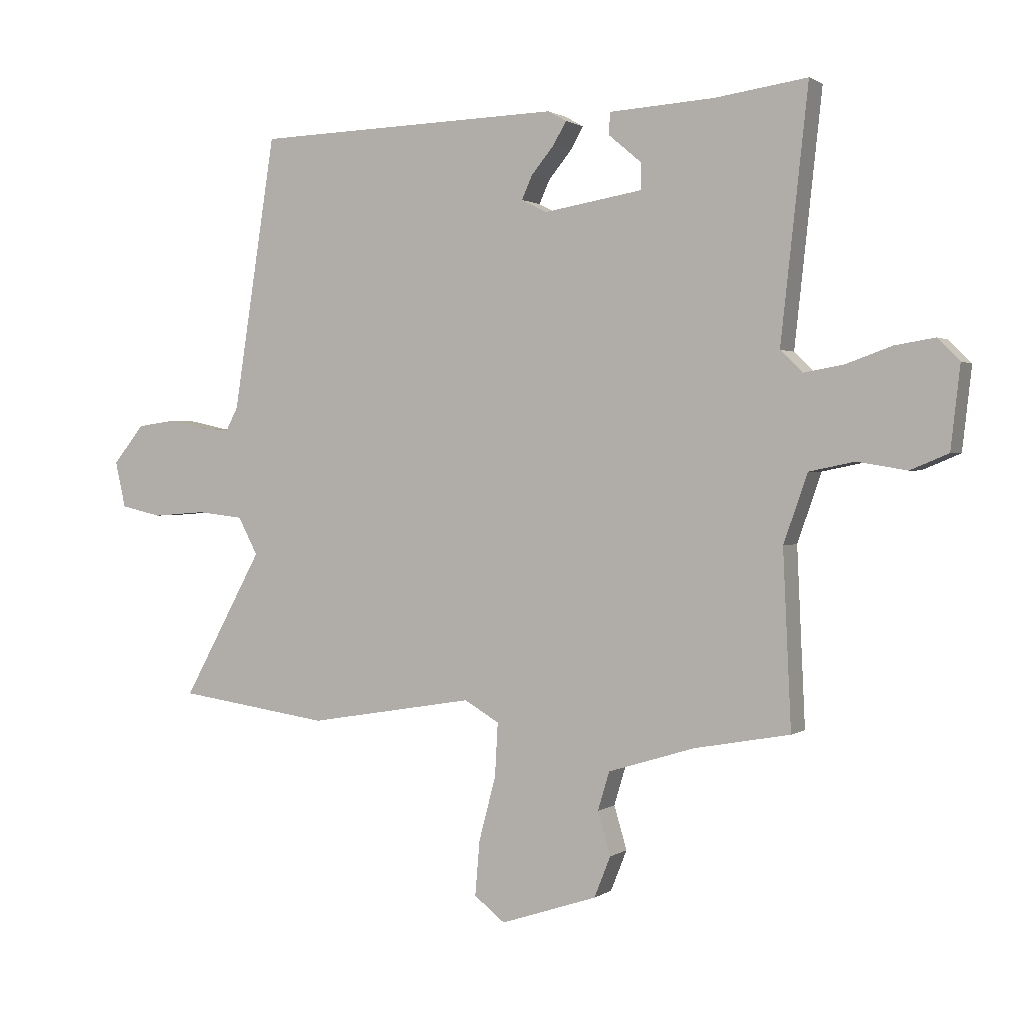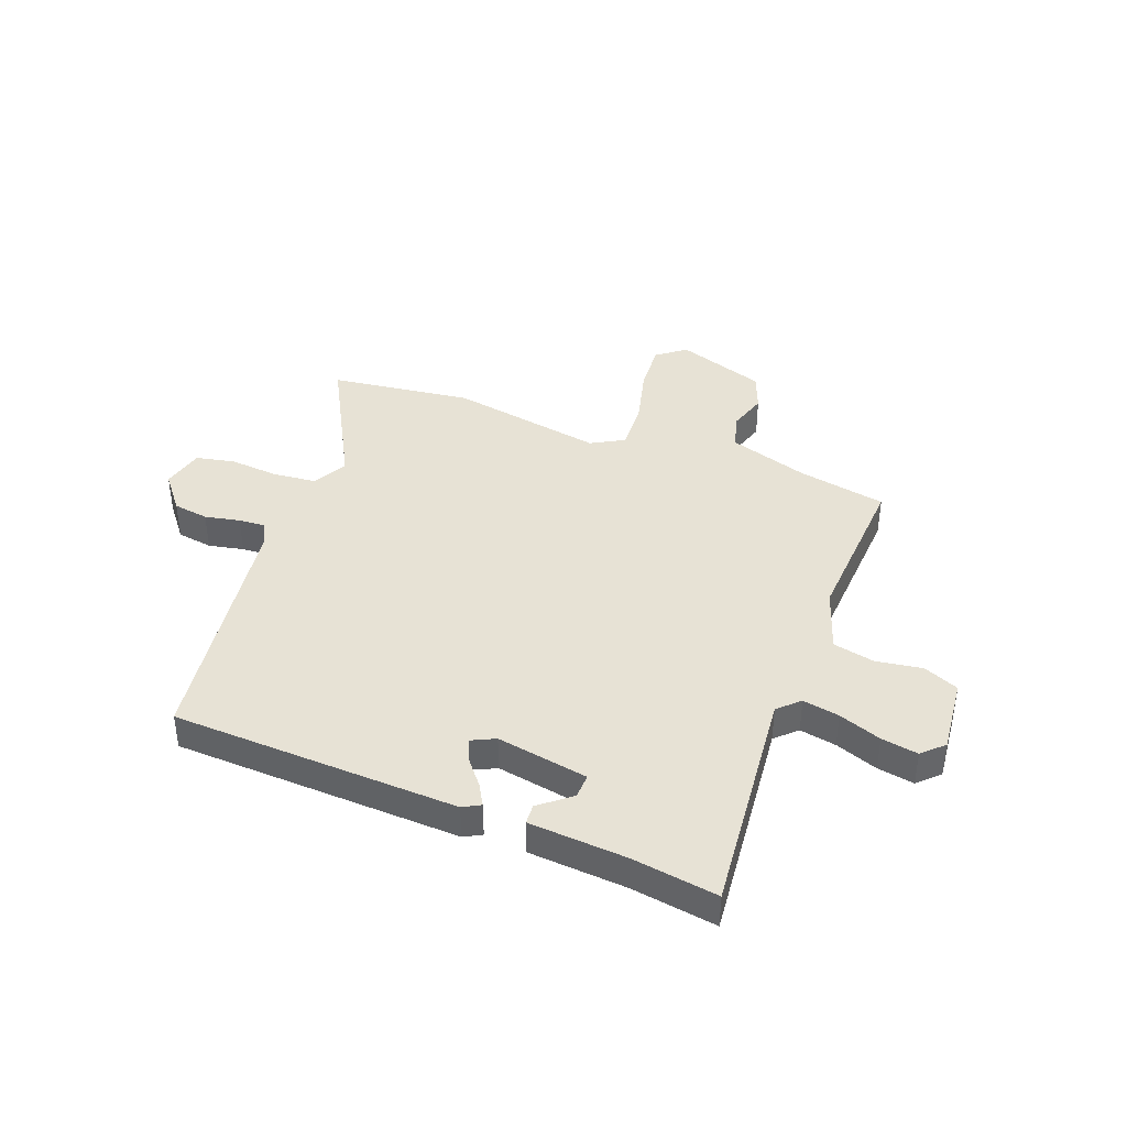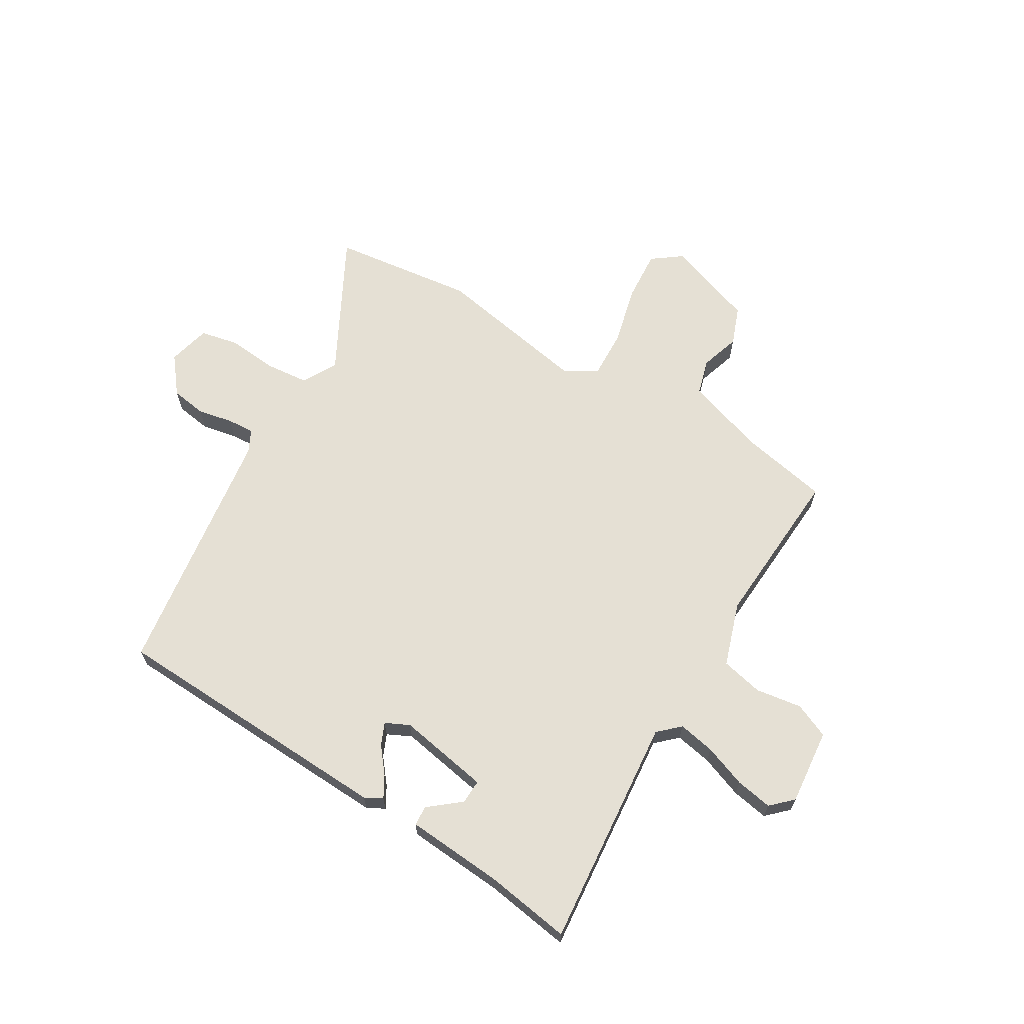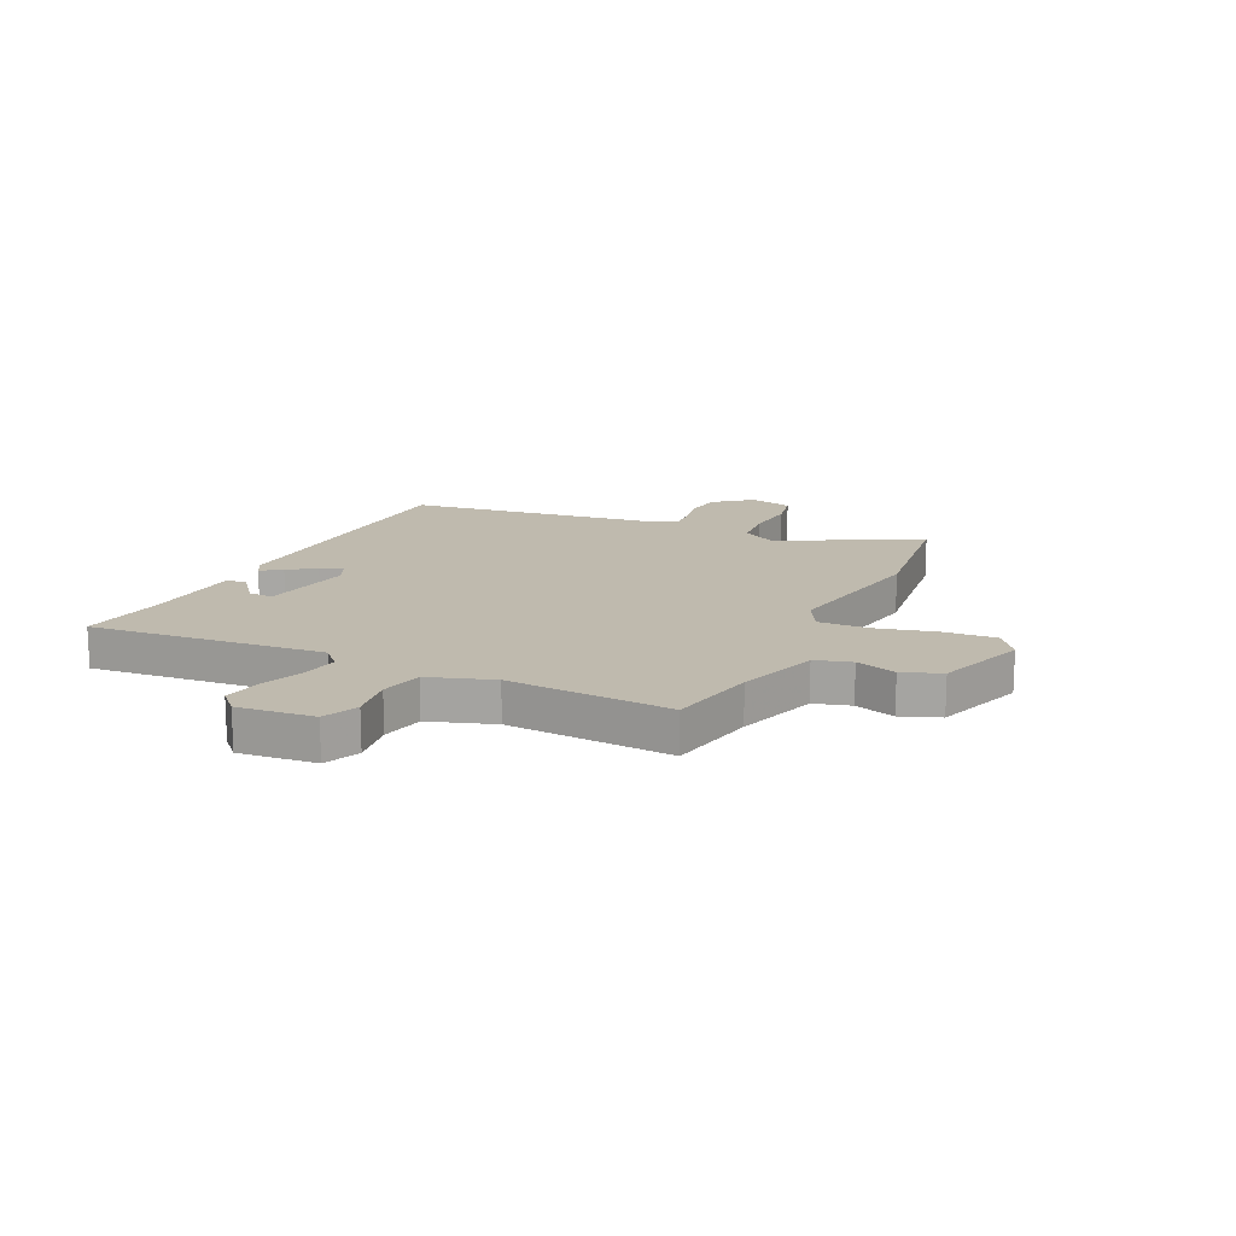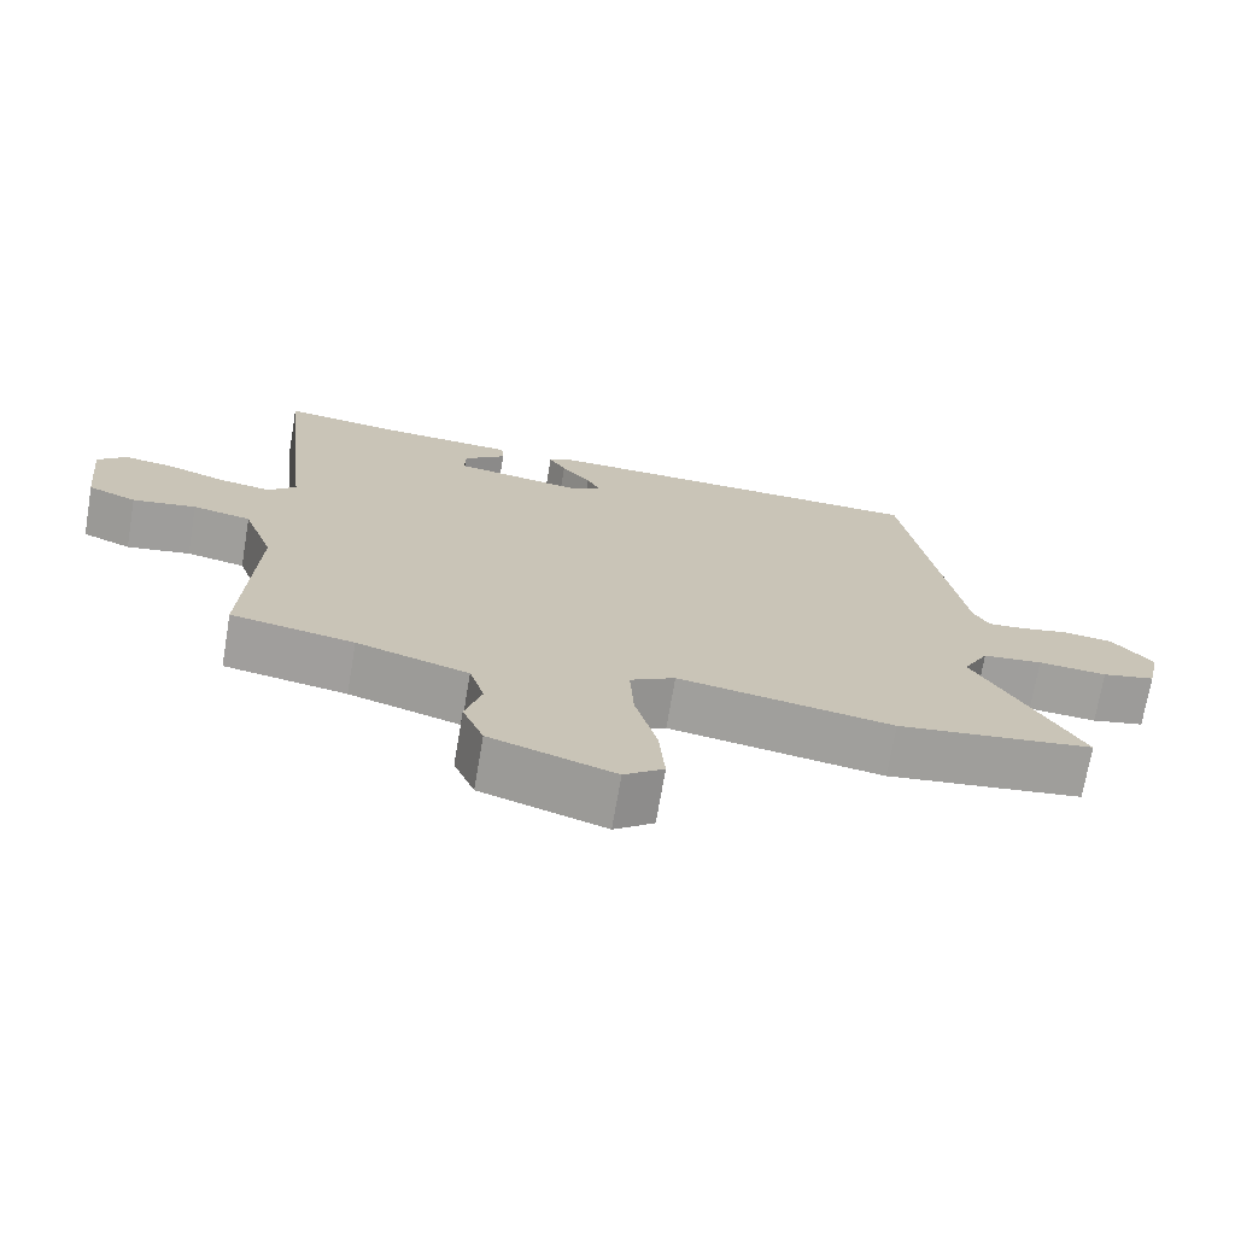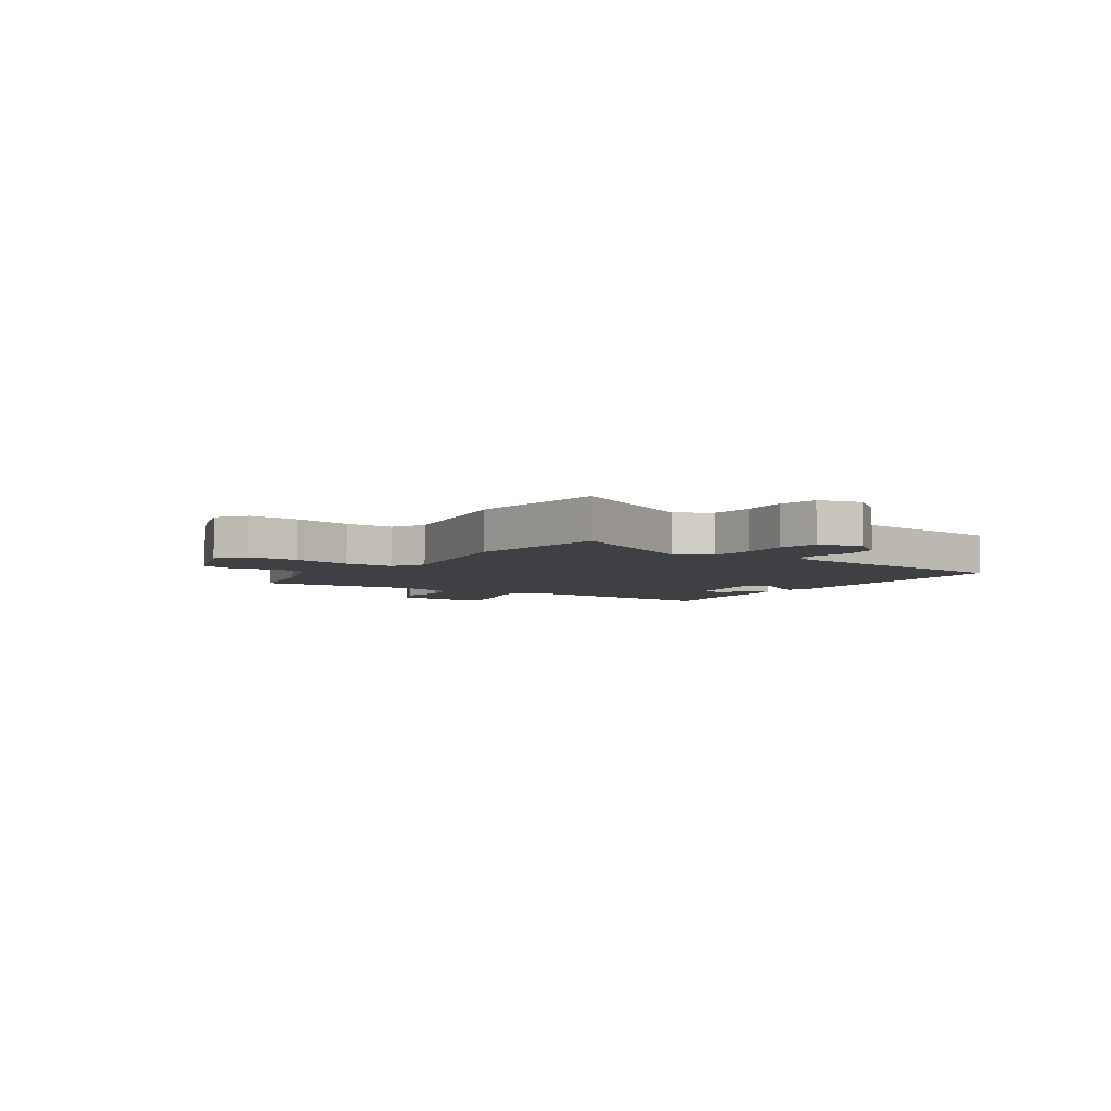
<metadata>
{"format":"obj","ext":"obj","renderer":"f3d","projection":"perspective","resolution":1024,"background":"white","views":[{"elev":1.2,"azim":25.3,"up":"+Z"},{"elev":40.2,"azim":21.5,"up":"+Y"},{"elev":65.5,"azim":31.8,"up":"+Y"},{"elev":15.8,"azim":116.2,"up":"+Y"},{"elev":-71.7,"azim":170.4,"up":"+Z"},{"elev":-4.7,"azim":-122.5,"up":"+Y"}]}
</metadata>
<code>
v -0.463 0.07 0.497
v 0.068 0.07 0.512
v 0.1 0.07 0.494
v 0.077 0.07 0.455
v 0.038 0.07 0.408
v 0.02 0.07 0.368
v 0.064 0.07 0.346
v 0.234 0.07 0.374
v 0.233 0.07 0.419
v 0.176 0.07 0.467
v 0.179 0.07 0.504
v 0.36 0.07 0.515
v 0.518 0.07 0.537
v 0.471 0.07 0.11
v 0.509 0.07 0.073
v 0.577 0.07 0.085
v 0.656 0.07 0.113
v 0.724 0.07 0.124
v 0.762 0.07 0.086
v 0.746 0.07 -0.054
v 0.681 0.07 -0.081
v 0.596 0.07 -0.067
v 0.518 0.07 -0.083
v 0.477 0.07 -0.2
v 0.491 0.07 -0.5
v 0.327 0.07 -0.53
v 0.178 0.07 -0.576
v 0.158 0.07 -0.642
v 0.18 0.07 -0.716
v 0.152 0.07 -0.786
v -0.014 0.07 -0.841
v -0.067 0.07 -0.8
v -0.059 0.07 -0.706
v -0.03 0.07 -0.596
v -0.025 0.07 -0.505
v -0.085 0.07 -0.47
v -0.372 0.07 -0.518
v -0.635 0.07 -0.481
v -0.497 0.07 -0.23
v -0.531 0.07 -0.166
v -0.611 0.07 -0.157
v -0.703 0.07 -0.164
v -0.774 0.07 -0.148
v -0.792 0.07 -0.069
v -0.738 0.07 -0.003
v -0.672 0.07 0.006
v -0.607 0.07 -0.008
v -0.557 0.07 -0.012
v -0.536 0.07 0.028
v -0.463 0 0.497
v 0.068 0 0.512
v 0.1 0 0.494
v 0.077 0 0.455
v 0.038 0 0.408
v 0.02 0 0.368
v 0.064 0 0.346
v 0.234 0 0.374
v 0.233 0 0.419
v 0.176 0 0.467
v 0.179 0 0.504
v 0.36 0 0.515
v 0.518 0 0.537
v 0.471 0 0.11
v 0.509 0 0.073
v 0.577 0 0.085
v 0.656 0 0.113
v 0.724 0 0.124
v 0.762 0 0.086
v 0.746 0 -0.054
v 0.681 0 -0.081
v 0.596 0 -0.067
v 0.518 0 -0.083
v 0.477 0 -0.2
v 0.491 0 -0.5
v 0.327 0 -0.53
v 0.178 0 -0.576
v 0.158 0 -0.642
v 0.18 0 -0.716
v 0.152 0 -0.786
v -0.014 0 -0.841
v -0.067 0 -0.8
v -0.059 0 -0.706
v -0.03 0 -0.596
v -0.025 0 -0.505
v -0.085 0 -0.47
v -0.372 0 -0.518
v -0.635 0 -0.481
v -0.497 0 -0.23
v -0.531 0 -0.166
v -0.611 0 -0.157
v -0.703 0 -0.164
v -0.774 0 -0.148
v -0.792 0 -0.069
v -0.738 0 -0.003
v -0.672 0 0.006
v -0.607 0 -0.008
v -0.557 0 -0.012
v -0.536 0 0.028
f 45 46 47
f 44 45 47
f 43 44 47
f 42 43 47
f 41 42 47
f 40 41 47 48
f 39 40 48 49
f 36 37 38 39
f 32 33 34
f 31 32 34
f 30 31 34
f 29 30 34
f 28 29 34
f 27 28 34 35
f 26 27 35 36
f 39 49 1
f 36 39 1
f 26 36 1
f 25 26 1
f 24 25 1
f 20 21 22
f 19 20 22
f 18 19 22
f 17 18 22
f 16 17 22
f 12 13 14
f 11 12 14
f 9 10 11
f 9 11 14
f 8 9 14
f 7 8 14
f 6 7 14 15
f 3 4 5
f 2 3 5
f 1 2 5
f 1 5 6
f 1 6 15
f 24 1 15
f 23 24 15
f 15 16 22 23
f 96 95 94
f 96 94 93
f 96 93 92
f 96 92 91
f 96 91 90
f 97 96 90 89
f 98 97 89 88
f 88 87 86 85
f 83 82 81
f 83 81 80
f 83 80 79
f 83 79 78
f 83 78 77
f 84 83 77 76
f 85 84 76 75
f 50 98 88
f 50 88 85
f 50 85 75
f 50 75 74
f 50 74 73
f 71 70 69
f 71 69 68
f 71 68 67
f 71 67 66
f 71 66 65
f 63 62 61
f 63 61 60
f 60 59 58
f 63 60 58
f 63 58 57
f 63 57 56
f 64 63 56 55
f 54 53 52
f 54 52 51
f 54 51 50
f 55 54 50
f 64 55 50
f 64 50 73
f 64 73 72
f 72 71 65 64
f 1 50 51 2
f 2 51 52 3
f 3 52 53 4
f 4 53 54 5
f 5 54 55 6
f 6 55 56 7
f 7 56 57 8
f 8 57 58 9
f 9 58 59 10
f 10 59 60 11
f 11 60 61 12
f 12 61 62 13
f 13 62 63 14
f 14 63 64 15
f 15 64 65 16
f 16 65 66 17
f 17 66 67 18
f 18 67 68 19
f 19 68 69 20
f 20 69 70 21
f 21 70 71 22
f 22 71 72 23
f 23 72 73 24
f 24 73 74 25
f 25 74 75 26
f 26 75 76 27
f 27 76 77 28
f 28 77 78 29
f 29 78 79 30
f 30 79 80 31
f 31 80 81 32
f 32 81 82 33
f 33 82 83 34
f 34 83 84 35
f 35 84 85 36
f 36 85 86 37
f 37 86 87 38
f 38 87 88 39
f 39 88 89 40
f 40 89 90 41
f 41 90 91 42
f 42 91 92 43
f 43 92 93 44
f 44 93 94 45
f 45 94 95 46
f 46 95 96 47
f 47 96 97 48
f 48 97 98 49
f 49 98 50 1

</code>
